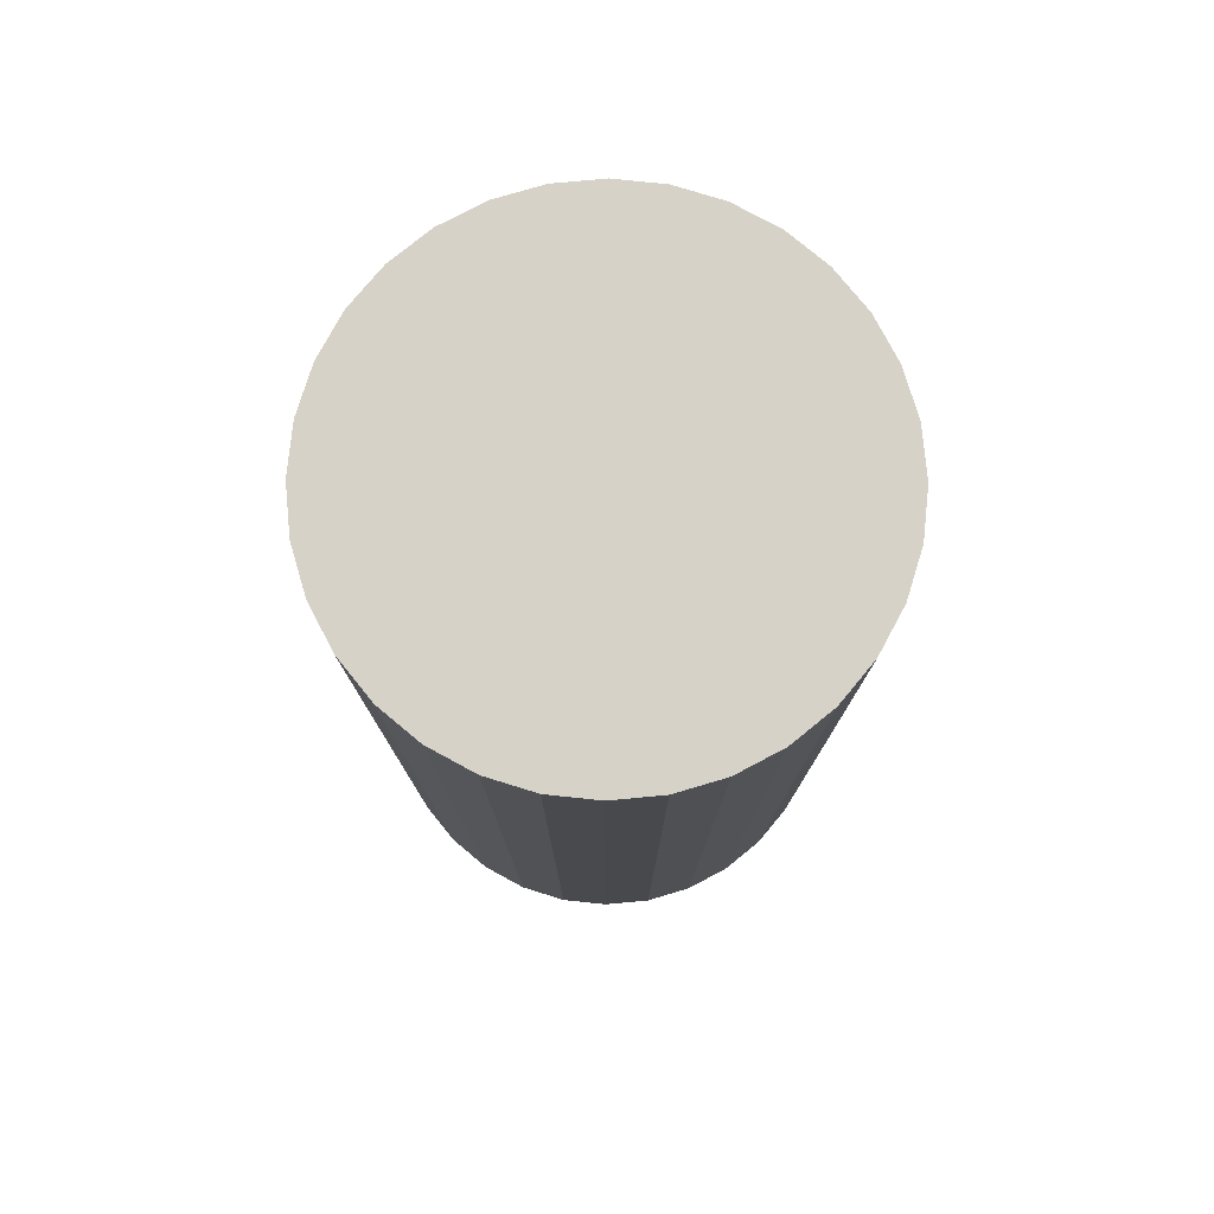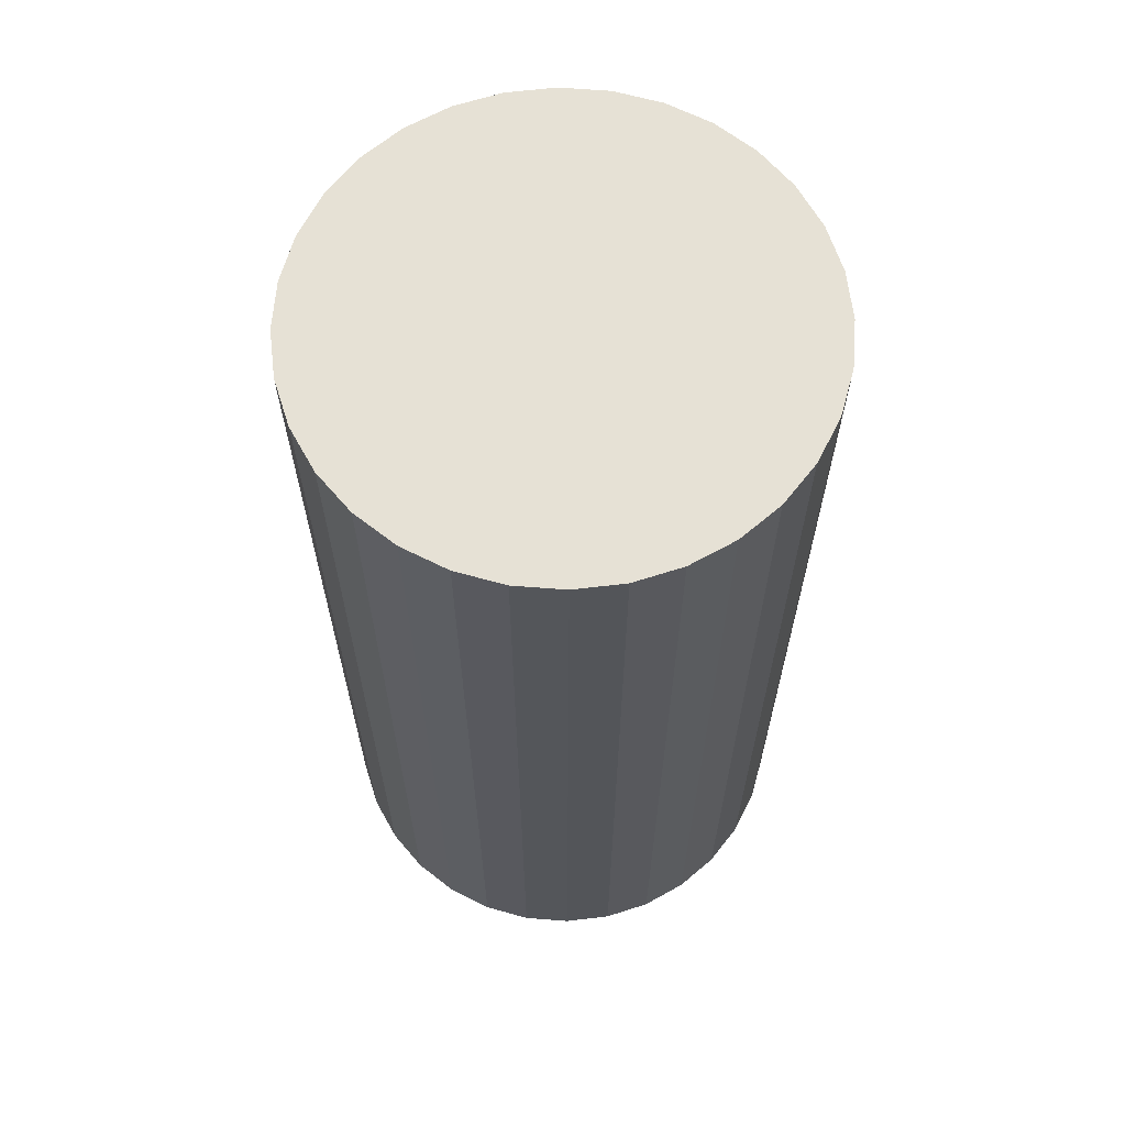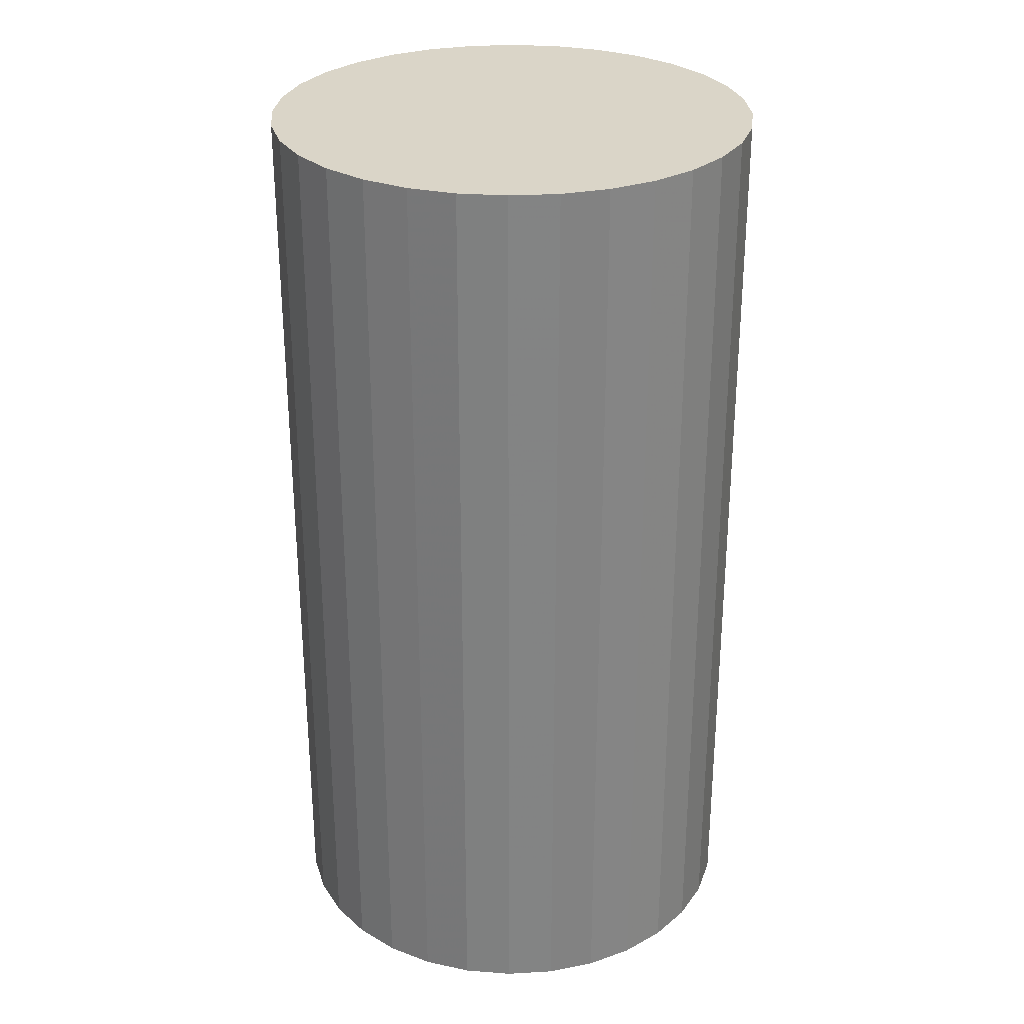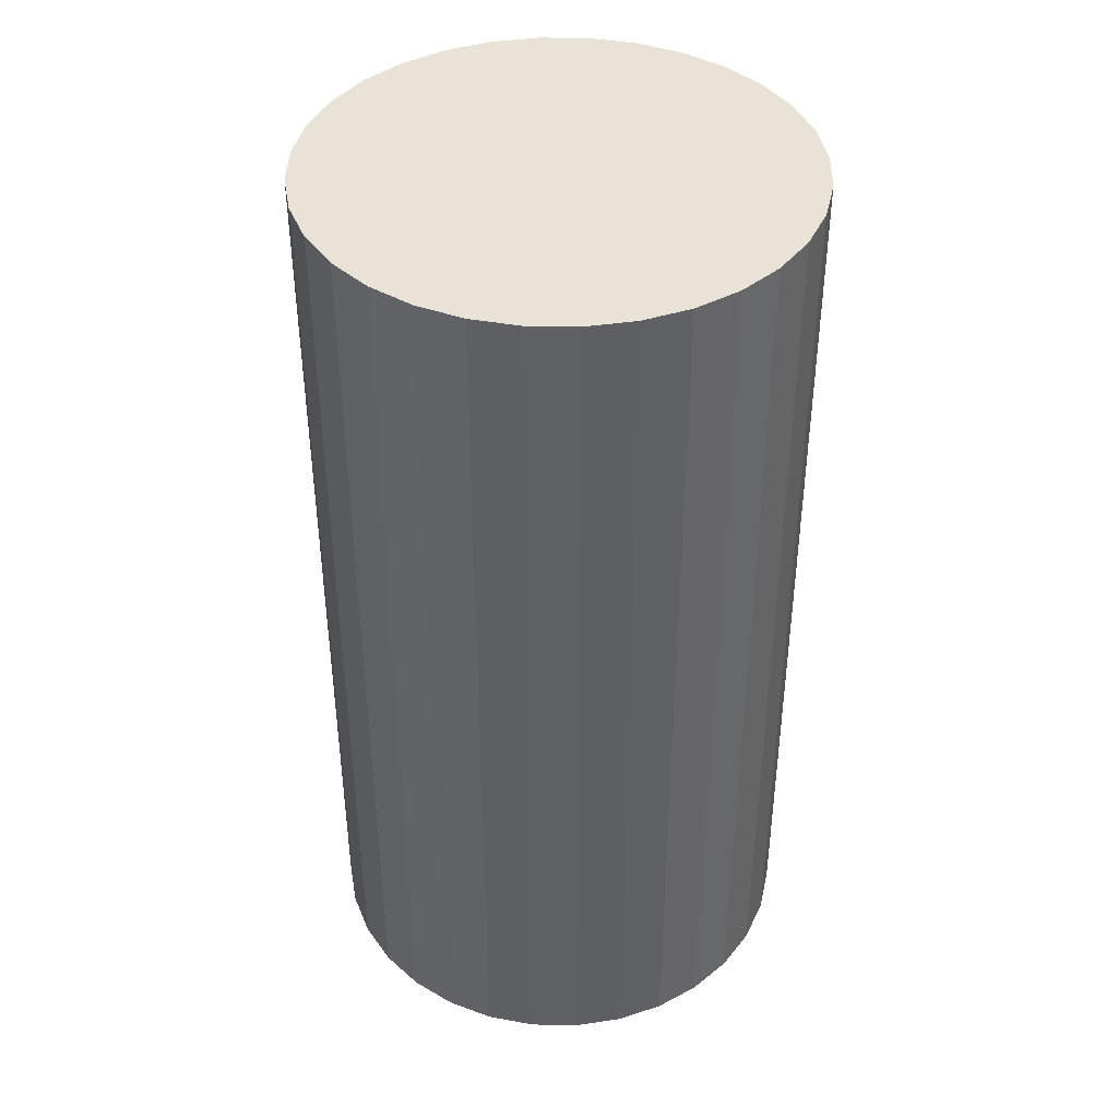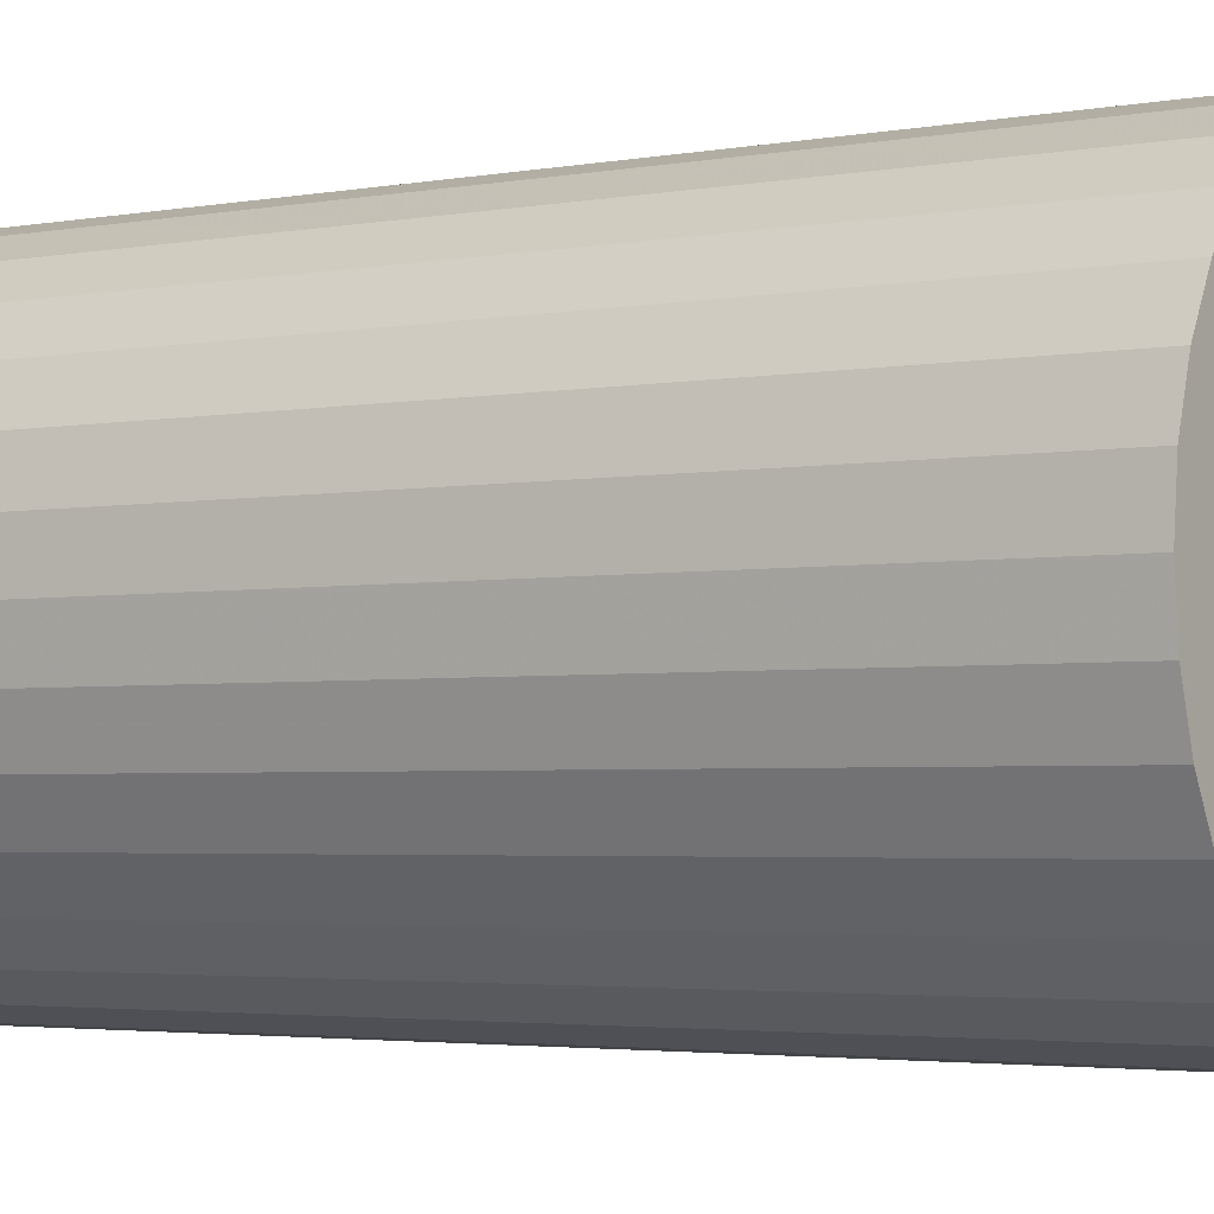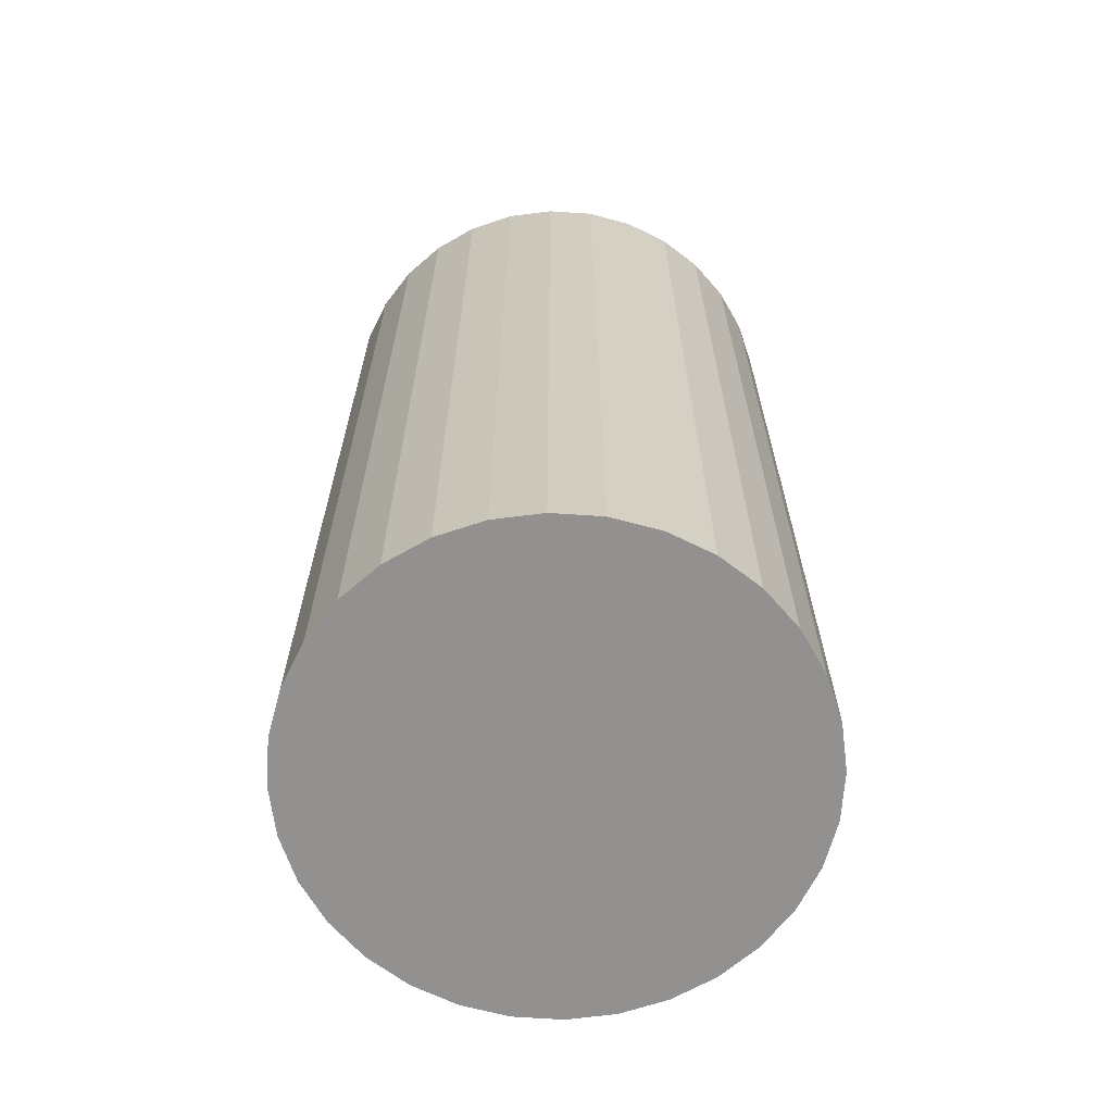
<metadata>
{"format":"obj","ext":"obj","renderer":"f3d","projection":"perspective","resolution":1024,"background":"white","views":[{"elev":78.1,"azim":34.1,"up":"+Z"},{"elev":64.6,"azim":-57.4,"up":"+Z"},{"elev":29.1,"azim":-89.2,"up":"+Z"},{"elev":41.4,"azim":18.1,"up":"+Z"},{"elev":-3.0,"azim":-56.1,"up":"+Y"},{"elev":-66.1,"azim":-77.0,"up":"+Z"}]}
</metadata>
<code>
v 0 0 -0.04095
v 0.02151 0 -0.04095
v 0.02151 0 0.04095
v 0 0 0.04095
v 0.02109 0.004196 -0.04095
v 0.02109 0.004196 0.04095
v 0.01987 0.008231 -0.04095
v 0.01987 0.008231 0.04095
v 0.01788 0.01195 -0.04095
v 0.01788 0.01195 0.04095
v 0.01521 0.01521 -0.04095
v 0.01521 0.01521 0.04095
v 0.01195 0.01788 -0.04095
v 0.01195 0.01788 0.04095
v 0.008231 0.01987 -0.04095
v 0.008231 0.01987 0.04095
v 0.004196 0.02109 -0.04095
v 0.004196 0.02109 0.04095
v 0 0.02151 -0.04095
v 0 0.02151 0.04095
v -0.004196 0.02109 -0.04095
v -0.004196 0.02109 0.04095
v -0.008231 0.01987 -0.04095
v -0.008231 0.01987 0.04095
v -0.01195 0.01788 -0.04095
v -0.01195 0.01788 0.04095
v -0.01521 0.01521 -0.04095
v -0.01521 0.01521 0.04095
v -0.01788 0.01195 -0.04095
v -0.01788 0.01195 0.04095
v -0.01987 0.008231 -0.04095
v -0.01987 0.008231 0.04095
v -0.02109 0.004196 -0.04095
v -0.02109 0.004196 0.04095
v -0.02151 0 -0.04095
v -0.02151 0 0.04095
v -0.02109 -0.004196 -0.04095
v -0.02109 -0.004196 0.04095
v -0.01987 -0.008231 -0.04095
v -0.01987 -0.008231 0.04095
v -0.01788 -0.01195 -0.04095
v -0.01788 -0.01195 0.04095
v -0.01521 -0.01521 -0.04095
v -0.01521 -0.01521 0.04095
v -0.01195 -0.01788 -0.04095
v -0.01195 -0.01788 0.04095
v -0.008231 -0.01987 -0.04095
v -0.008231 -0.01987 0.04095
v -0.004196 -0.02109 -0.04095
v -0.004196 -0.02109 0.04095
v -0 -0.02151 -0.04095
v -0 -0.02151 0.04095
v 0.004196 -0.02109 -0.04095
v 0.004196 -0.02109 0.04095
v 0.008231 -0.01987 -0.04095
v 0.008231 -0.01987 0.04095
v 0.01195 -0.01788 -0.04095
v 0.01195 -0.01788 0.04095
v 0.01521 -0.01521 -0.04095
v 0.01521 -0.01521 0.04095
v 0.01788 -0.01195 -0.04095
v 0.01788 -0.01195 0.04095
v 0.01987 -0.008231 -0.04095
v 0.01987 -0.008231 0.04095
v 0.02109 -0.004196 -0.04095
v 0.02109 -0.004196 0.04095
f 2 1 5
f 2 5 3
f 3 5 6
f 3 6 4
f 5 1 7
f 5 7 6
f 6 7 8
f 6 8 4
f 7 1 9
f 7 9 8
f 8 9 10
f 8 10 4
f 9 1 11
f 9 11 10
f 10 11 12
f 10 12 4
f 11 1 13
f 11 13 12
f 12 13 14
f 12 14 4
f 13 1 15
f 13 15 14
f 14 15 16
f 14 16 4
f 15 1 17
f 15 17 16
f 16 17 18
f 16 18 4
f 17 1 19
f 17 19 18
f 18 19 20
f 18 20 4
f 19 1 21
f 19 21 20
f 20 21 22
f 20 22 4
f 21 1 23
f 21 23 22
f 22 23 24
f 22 24 4
f 23 1 25
f 23 25 24
f 24 25 26
f 24 26 4
f 25 1 27
f 25 27 26
f 26 27 28
f 26 28 4
f 27 1 29
f 27 29 28
f 28 29 30
f 28 30 4
f 29 1 31
f 29 31 30
f 30 31 32
f 30 32 4
f 31 1 33
f 31 33 32
f 32 33 34
f 32 34 4
f 33 1 35
f 33 35 34
f 34 35 36
f 34 36 4
f 35 1 37
f 35 37 36
f 36 37 38
f 36 38 4
f 37 1 39
f 37 39 38
f 38 39 40
f 38 40 4
f 39 1 41
f 39 41 40
f 40 41 42
f 40 42 4
f 41 1 43
f 41 43 42
f 42 43 44
f 42 44 4
f 43 1 45
f 43 45 44
f 44 45 46
f 44 46 4
f 45 1 47
f 45 47 46
f 46 47 48
f 46 48 4
f 47 1 49
f 47 49 48
f 48 49 50
f 48 50 4
f 49 1 51
f 49 51 50
f 50 51 52
f 50 52 4
f 51 1 53
f 51 53 52
f 52 53 54
f 52 54 4
f 53 1 55
f 53 55 54
f 54 55 56
f 54 56 4
f 55 1 57
f 55 57 56
f 56 57 58
f 56 58 4
f 57 1 59
f 57 59 58
f 58 59 60
f 58 60 4
f 59 1 61
f 59 61 60
f 60 61 62
f 60 62 4
f 61 1 63
f 61 63 62
f 62 63 64
f 62 64 4
f 63 1 65
f 63 65 64
f 64 65 66
f 64 66 4
f 65 1 2
f 65 2 66
f 66 2 3
f 66 3 4

</code>
